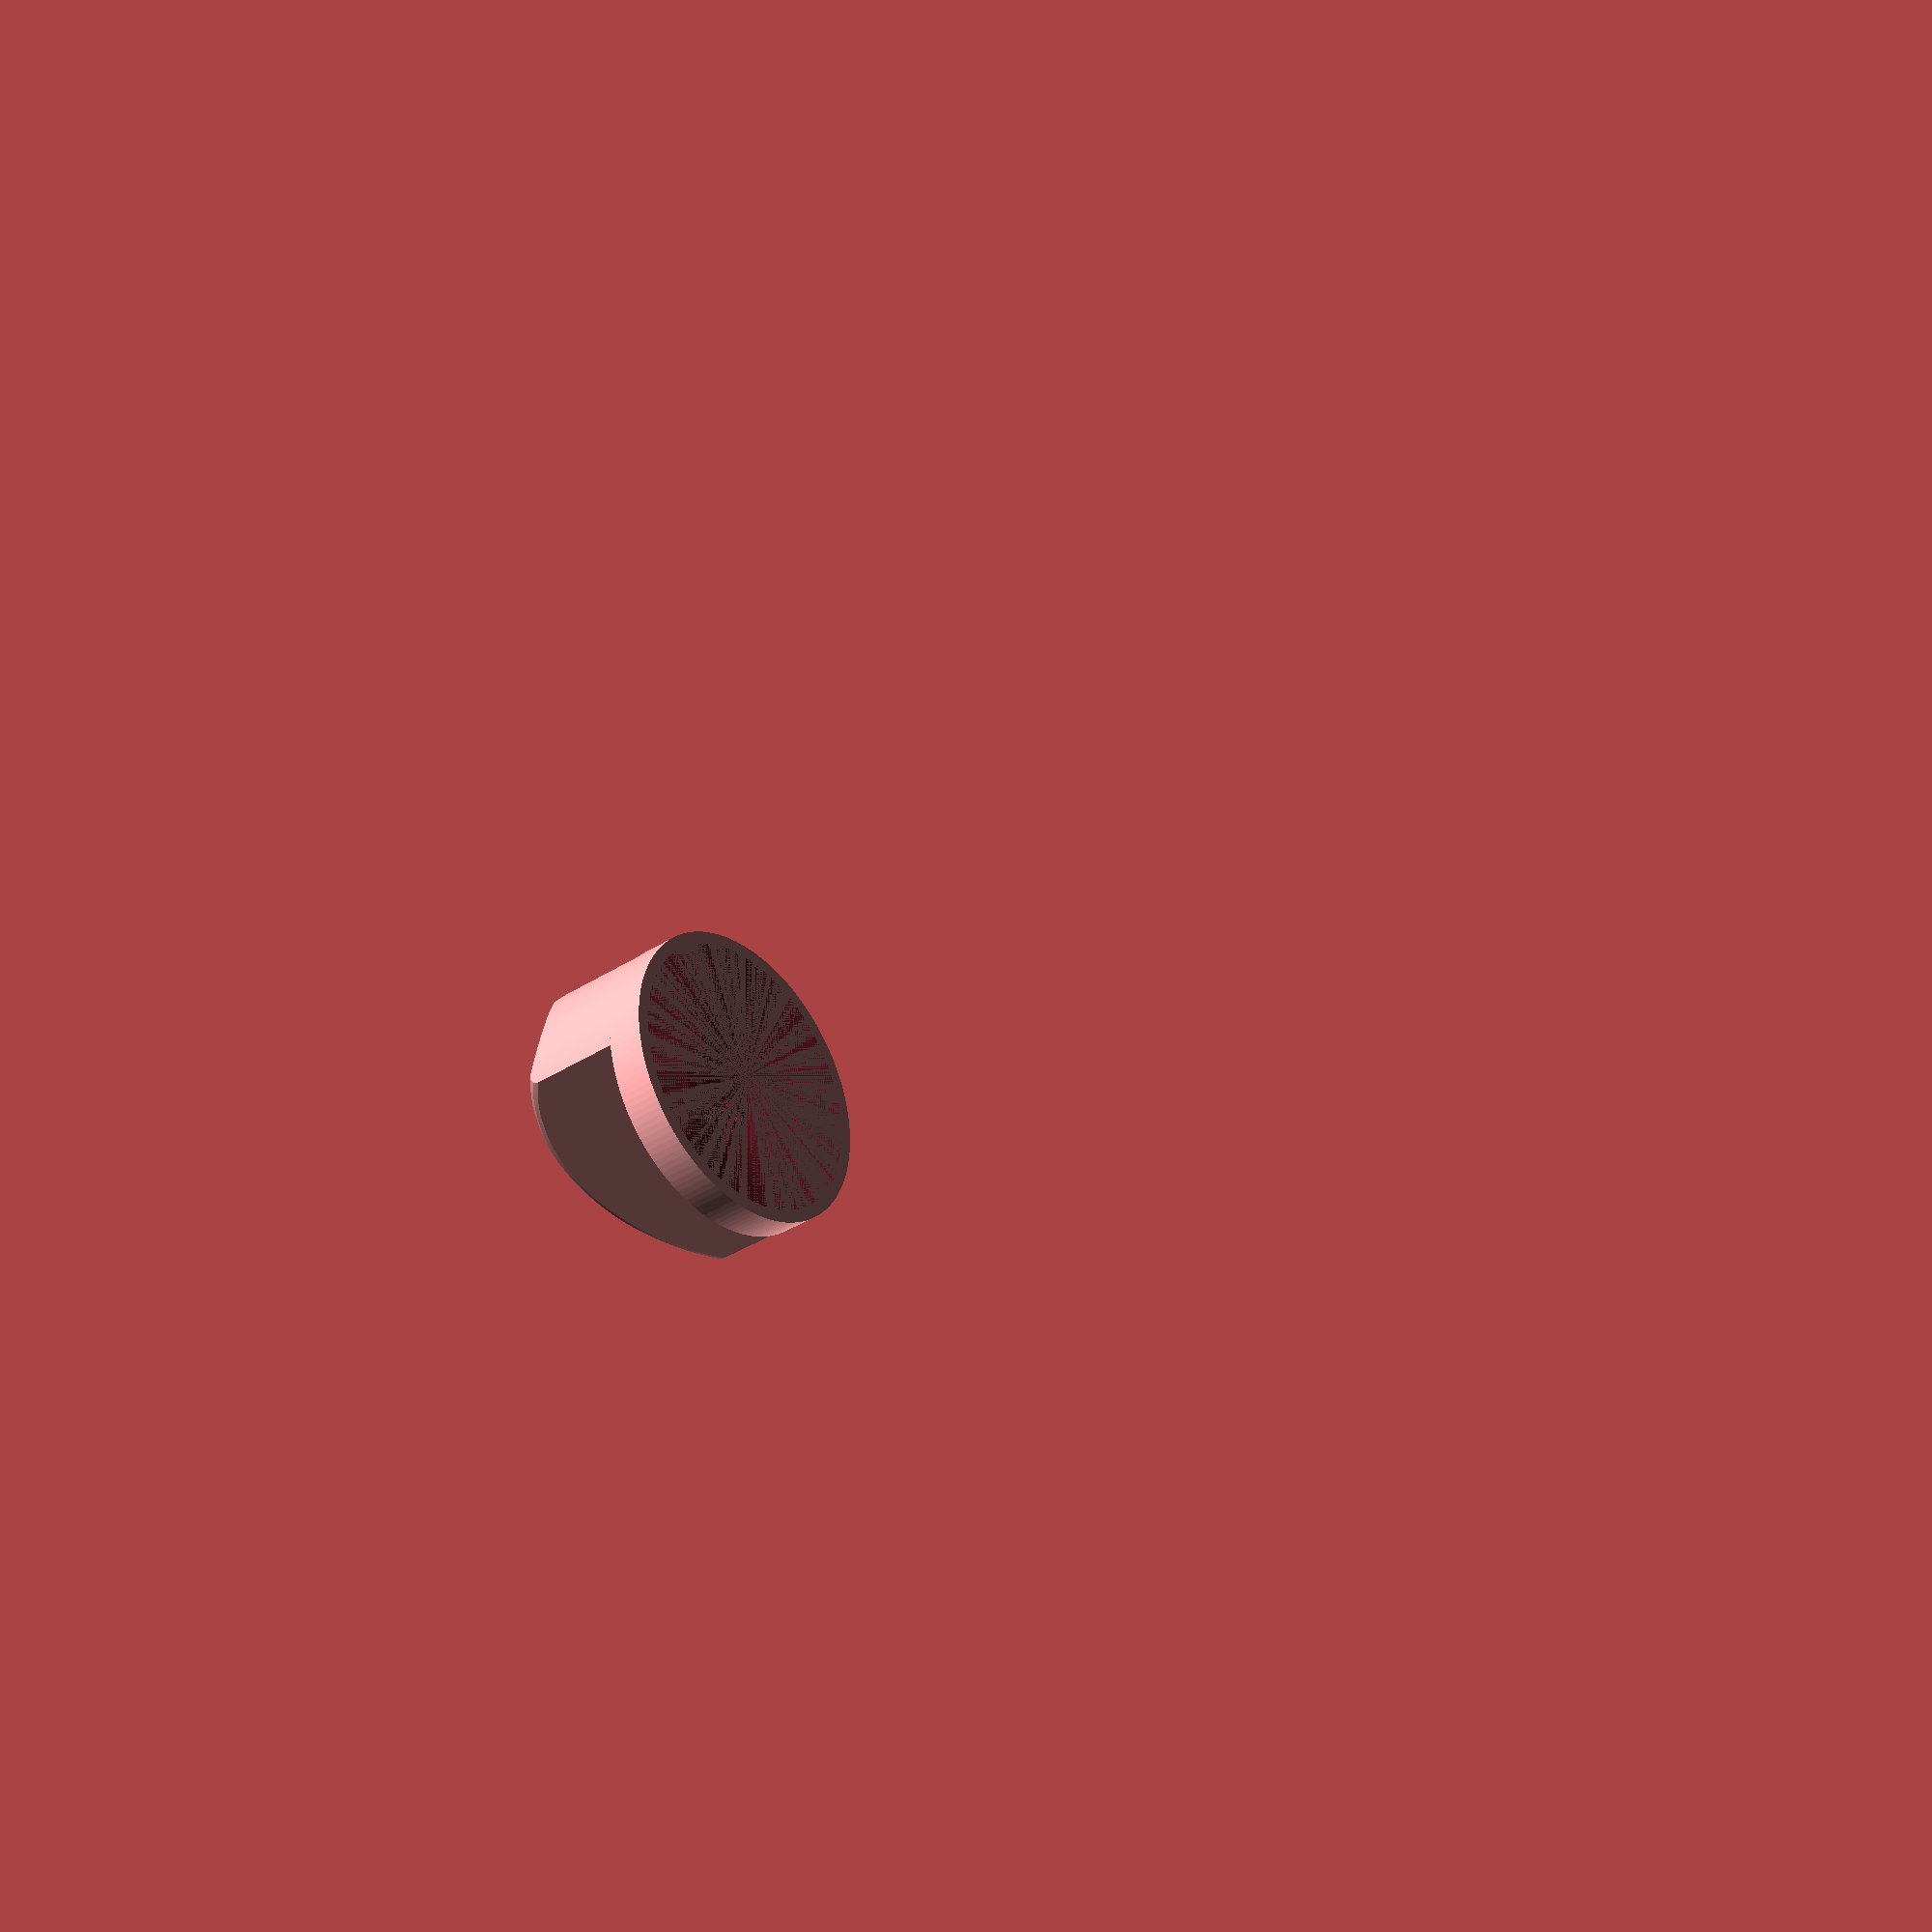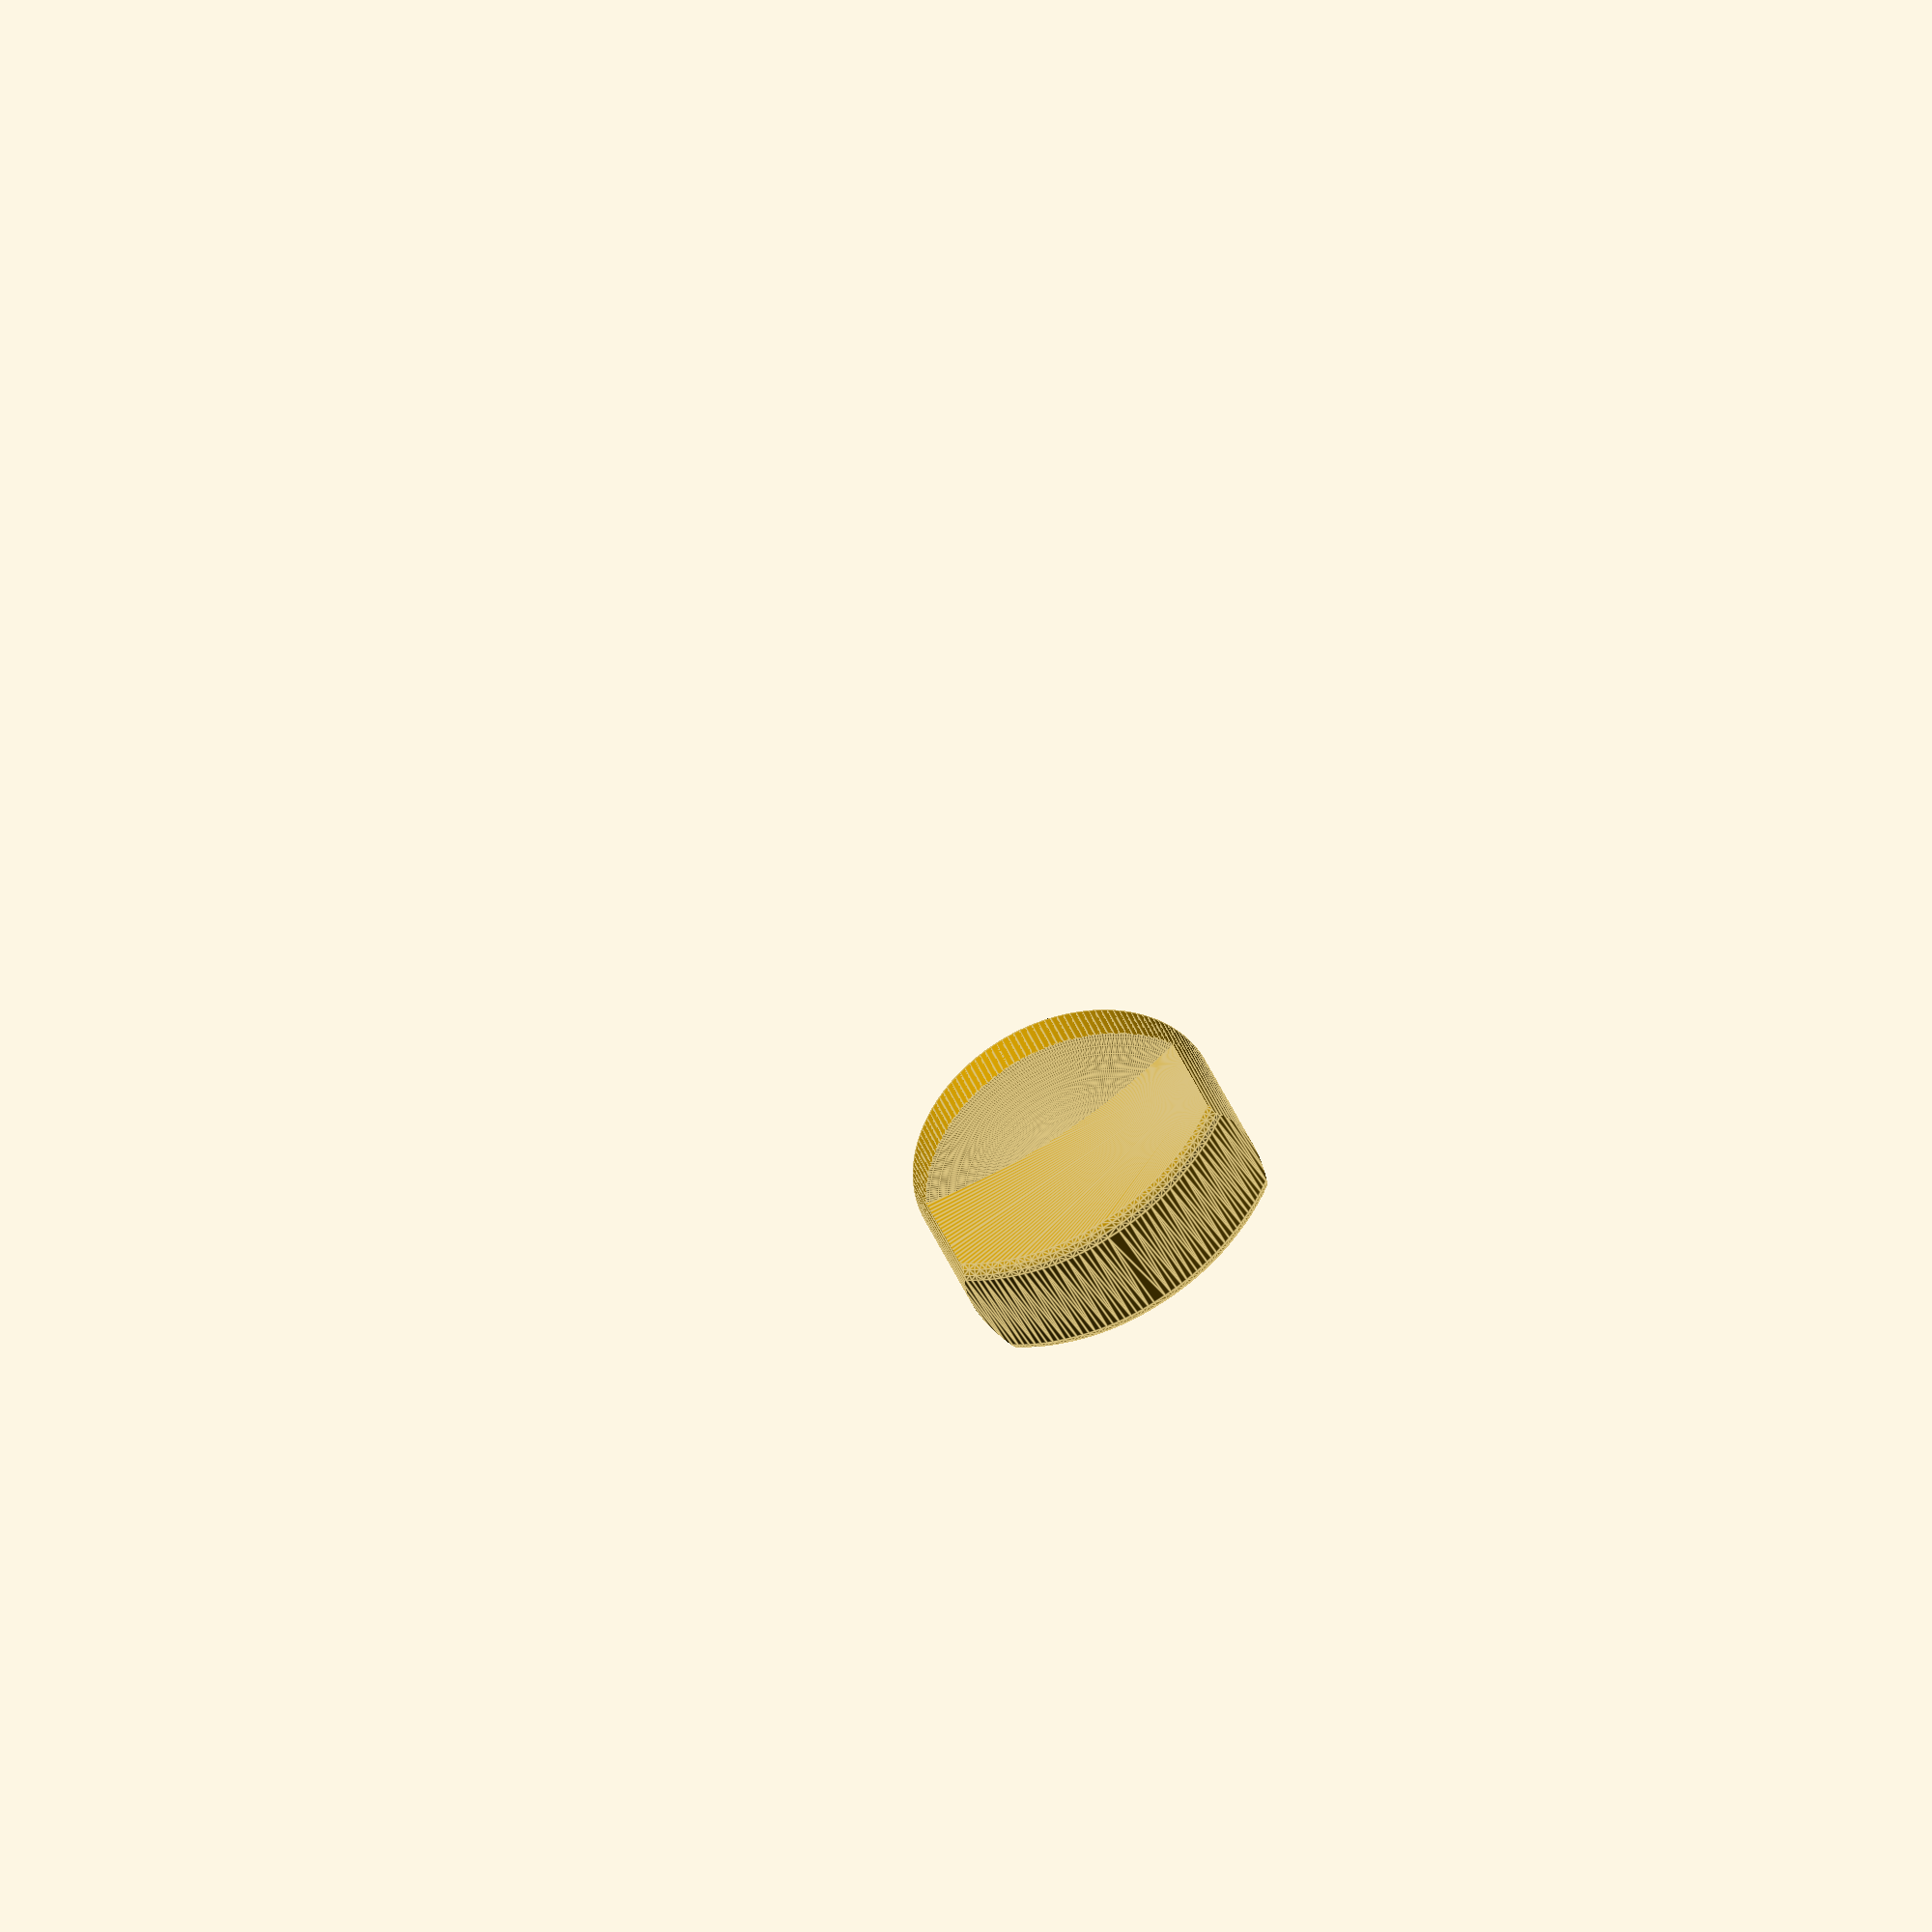
<openscad>
// The total height of the knob.
knob_height = 15;

// The outer diameter of the knob.
knob_diameter = 24;

// The height of the part of the knob base that is totally vertical.
knob_base_cylinder_height = 3;

// If you want the inside of the bottom of the knob to be a hollowed out cone, you can set the height of the hollow.
knob_base_inset_height = 3;

// The height of the rounded top of the knob base.
knob_base_rounded_height = 2;

// The width of the knob handle.
knob_handle_thickness = 4;

// The width of the pin at its widest point.
pin_diameter = 6.5;

// The width of the pin, perpendicular from the flat side(s)
pin_diameter_flat = 5.3;

// The height of the pin.
pin_height = 8;

// The knob is parallel with the flat side of the pin by default, but you can specify an arbitrary rotation.
knob_handle_rotation = 0;

// Does the pin have two flat sides?
pin_double_sided = "no"; // [yes:Yes, no:No]

// Depending on your printer and your filament, the plastic may shrink after printing. Use this variable to increase the size of the peg hole radius in case it shrinks more than a tolerable amount.
shrinkage_allowance = 0.25;

module knob(
    knob_height=0, 
    knob_diameter=0,
    knob_base_cylinder_height=0,
    knob_base_rounded_height=0,
    knob_handle_thickness=0,
    pin_diameter=0,
    pin_diameter_flat=0,
    pin_height=0,
    knob_handle_rotation=0,
    pin_double_sided="no",
    knob_base_inset_height=0,
    shrinkage_allowance=0) {

    real_knob_handle_thickness = max(knob_handle_thickness, pin_diameter + 1.5);
    real_pin_double_sided = (pin_double_sided == "yes" ? true : false);
    real_knob_base_inset_height = min( knob_base_inset_height, knob_base_cylinder_height + knob_base_rounded_height - 1 );
    // https://en.wikipedia.org/wiki/Spherical_cap
    sphere_radius = ( pow( knob_diameter / 2, 2 ) + pow( knob_base_rounded_height, 2 ) ) / ( 2 * knob_base_rounded_height );

    $fs = .5;
    $fa = .5;

    difference() {
        union() {
            // The base of the knob.
            cylinder(r=knob_diameter / 2, h=knob_base_cylinder_height);

            // The rounded top of the base of the knob.
            intersection() {
                translate([0, 0, -sphere_radius + knob_base_rounded_height + knob_base_cylinder_height])
                    sphere(r=sphere_radius, $fa = 1);
                translate([0, 0, knob_base_cylinder_height])
                    cylinder(r=knob_diameter / 2, h=knob_base_rounded_height);
            }
            
            // The handle.
            intersection() {
                rotate([0, 0, knob_handle_rotation]) translate([-real_knob_handle_thickness / 2, 0, 0]) rotate([0, 90, 0]) minkowski() {
                    cylinder(r=knob_height, h=real_knob_handle_thickness);
                    sphere(r=1);
                   }
                translate([0, 0, (knob_height+1)/2]) cube([knob_diameter, knob_diameter, knob_height+1], true);
               cylinder(r=knob_diameter / 2, h=knob_height+10);
            }
            
        }
        
        // The pin hole.
        translate([0, 0, real_knob_base_inset_height]) intersection() {
            cylinder(r=(pin_diameter / 2) + shrinkage_allowance, h=pin_height, $fs = .5);
            
            translate([0, 0, pin_height / 2]) {
                if (real_pin_double_sided) {
                    cube([pin_diameter_flat + (2 * shrinkage_allowance), (pin_diameter + (2 * shrinkage_allowance)), pin_height], true);
                }
                else {
                    translate([(pin_diameter - pin_diameter_flat) / 2, 0, 0])
                    cube([pin_diameter_flat + (2 * shrinkage_allowance), (pin_diameter + (2 * shrinkage_allowance)), pin_height], true);
                }
            }
        }
        
        cylinder(r1=knob_diameter/2-1, r2=pin_diameter/2+shrinkage_allowance, h=real_knob_base_inset_height);
    }
}

knob(
    knob_height=knob_height, 
    knob_diameter=knob_diameter,
    knob_base_cylinder_height=knob_base_cylinder_height,
    knob_base_rounded_height=knob_base_rounded_height,
    knob_handle_thickness=knob_handle_thickness,
    pin_diameter=pin_diameter,
    pin_diameter_flat=pin_diameter_flat,
    pin_height=pin_height,
    knob_handle_rotation=knob_handle_rotation,
    pin_double_sided=pin_double_sided,
    knob_base_inset_height=knob_base_inset_height,
    shrinkage_allowance=shrinkage_allowance
);
</openscad>
<views>
elev=216.4 azim=255.8 roll=49.8 proj=p view=solid
elev=321.4 azim=242.9 roll=340.5 proj=o view=edges
</views>
